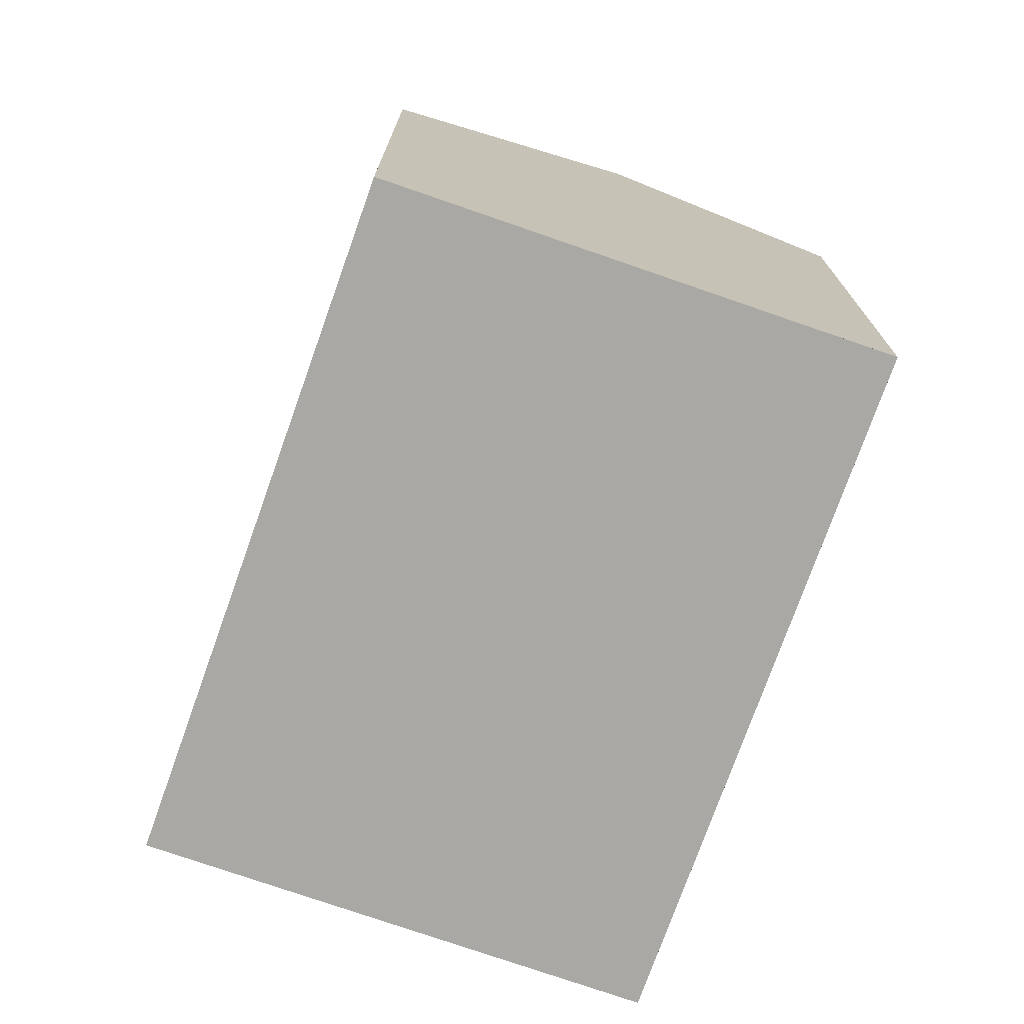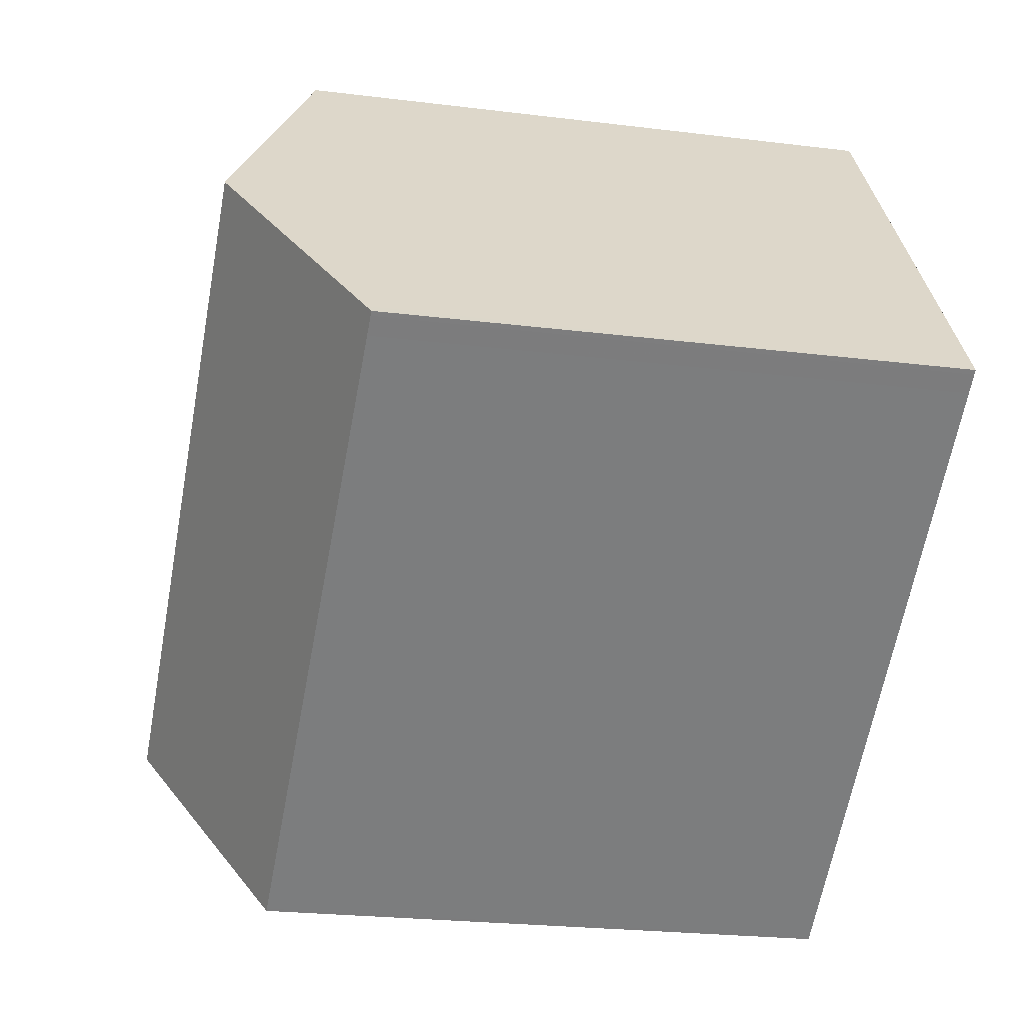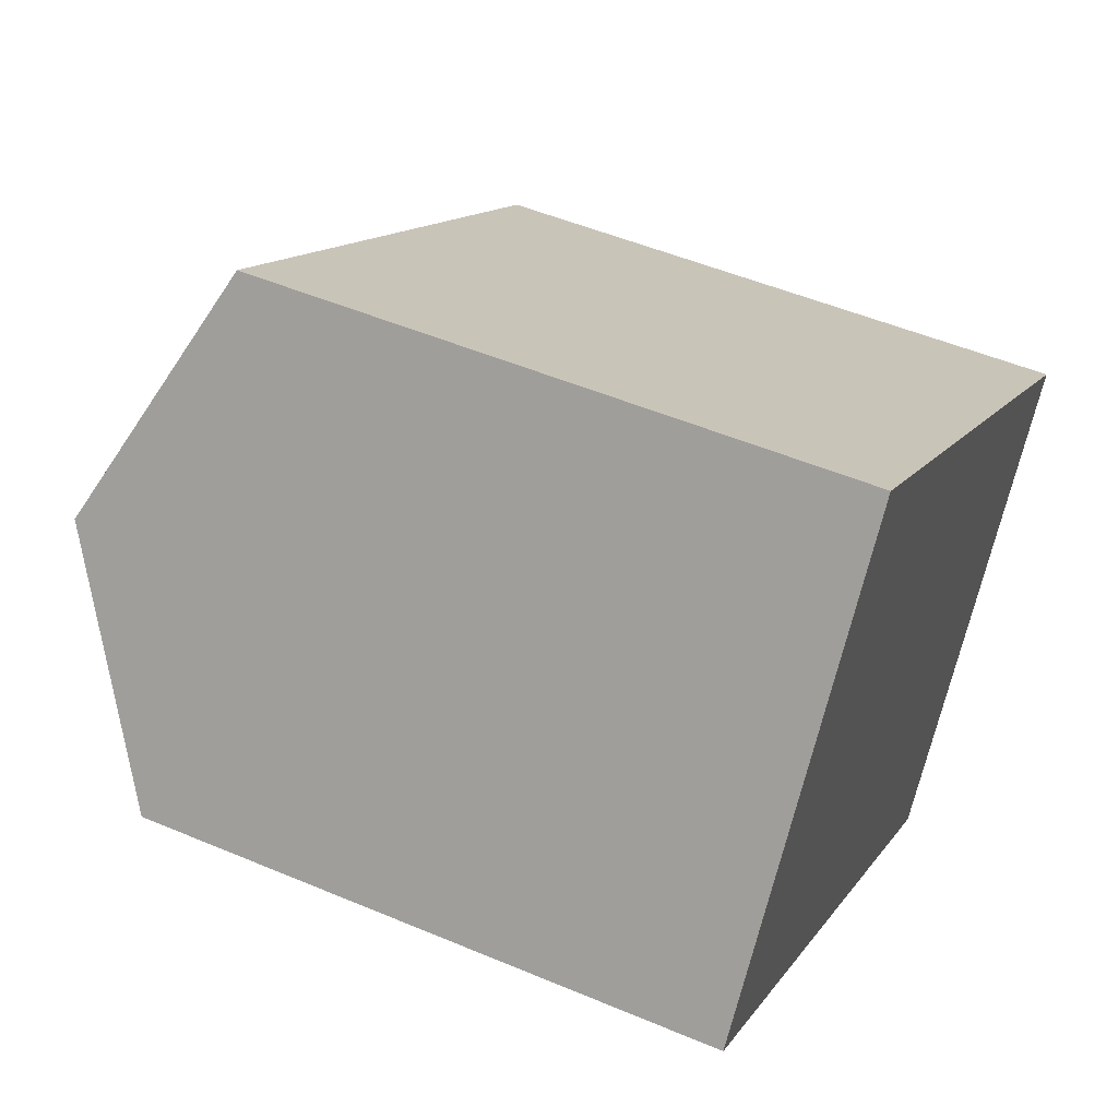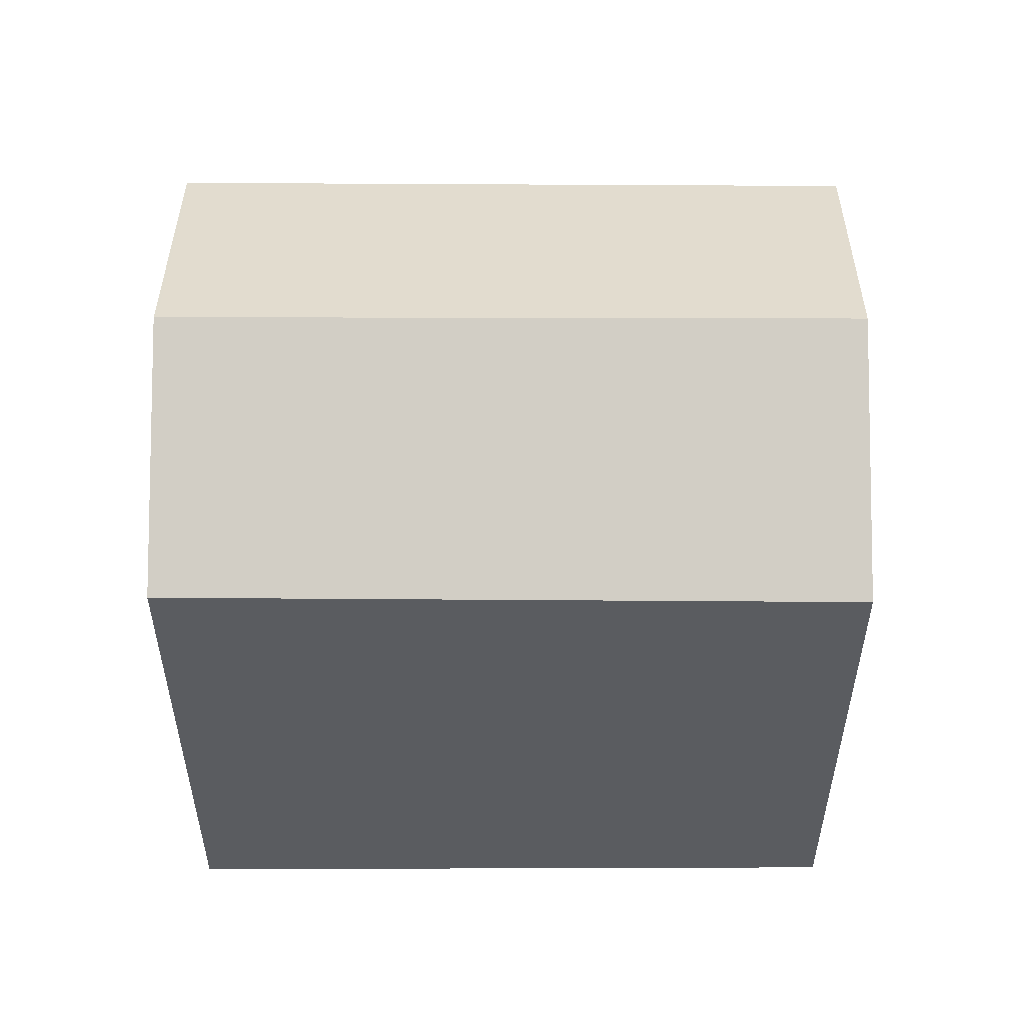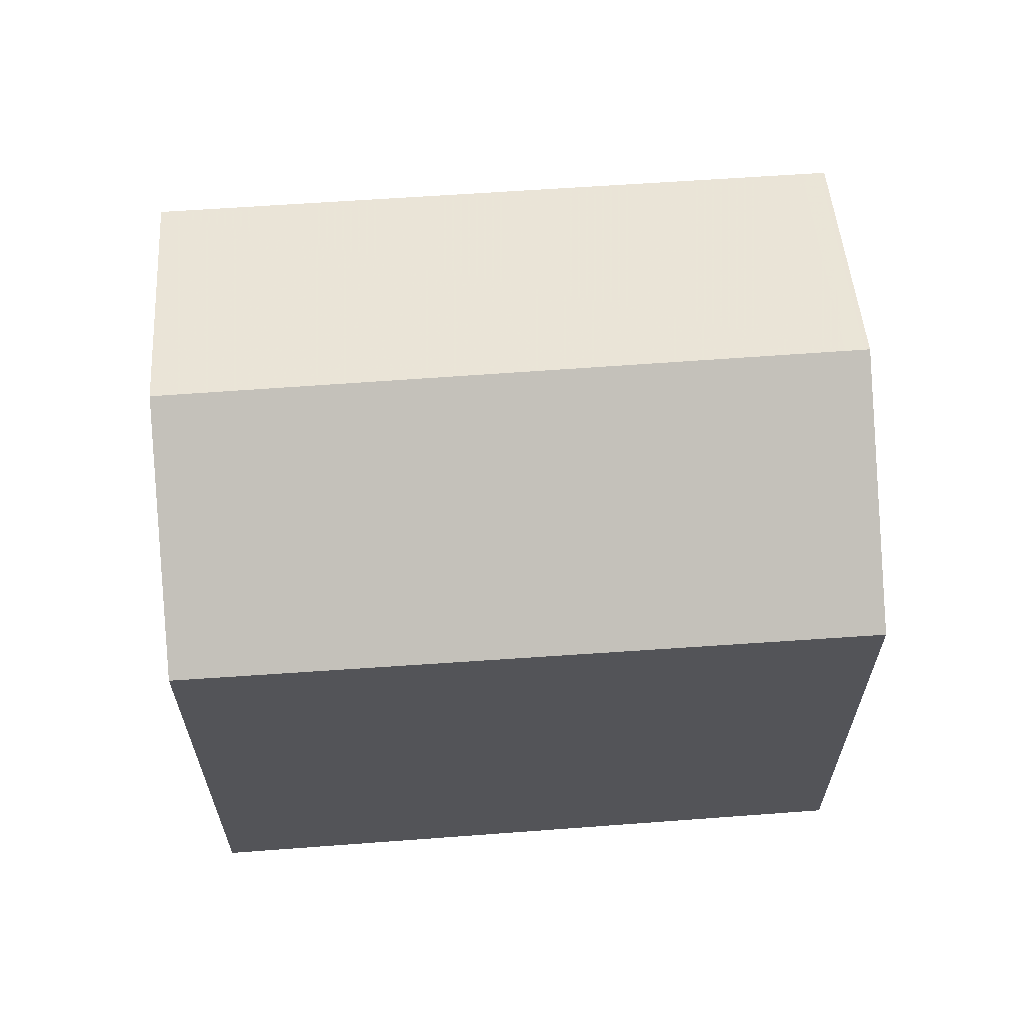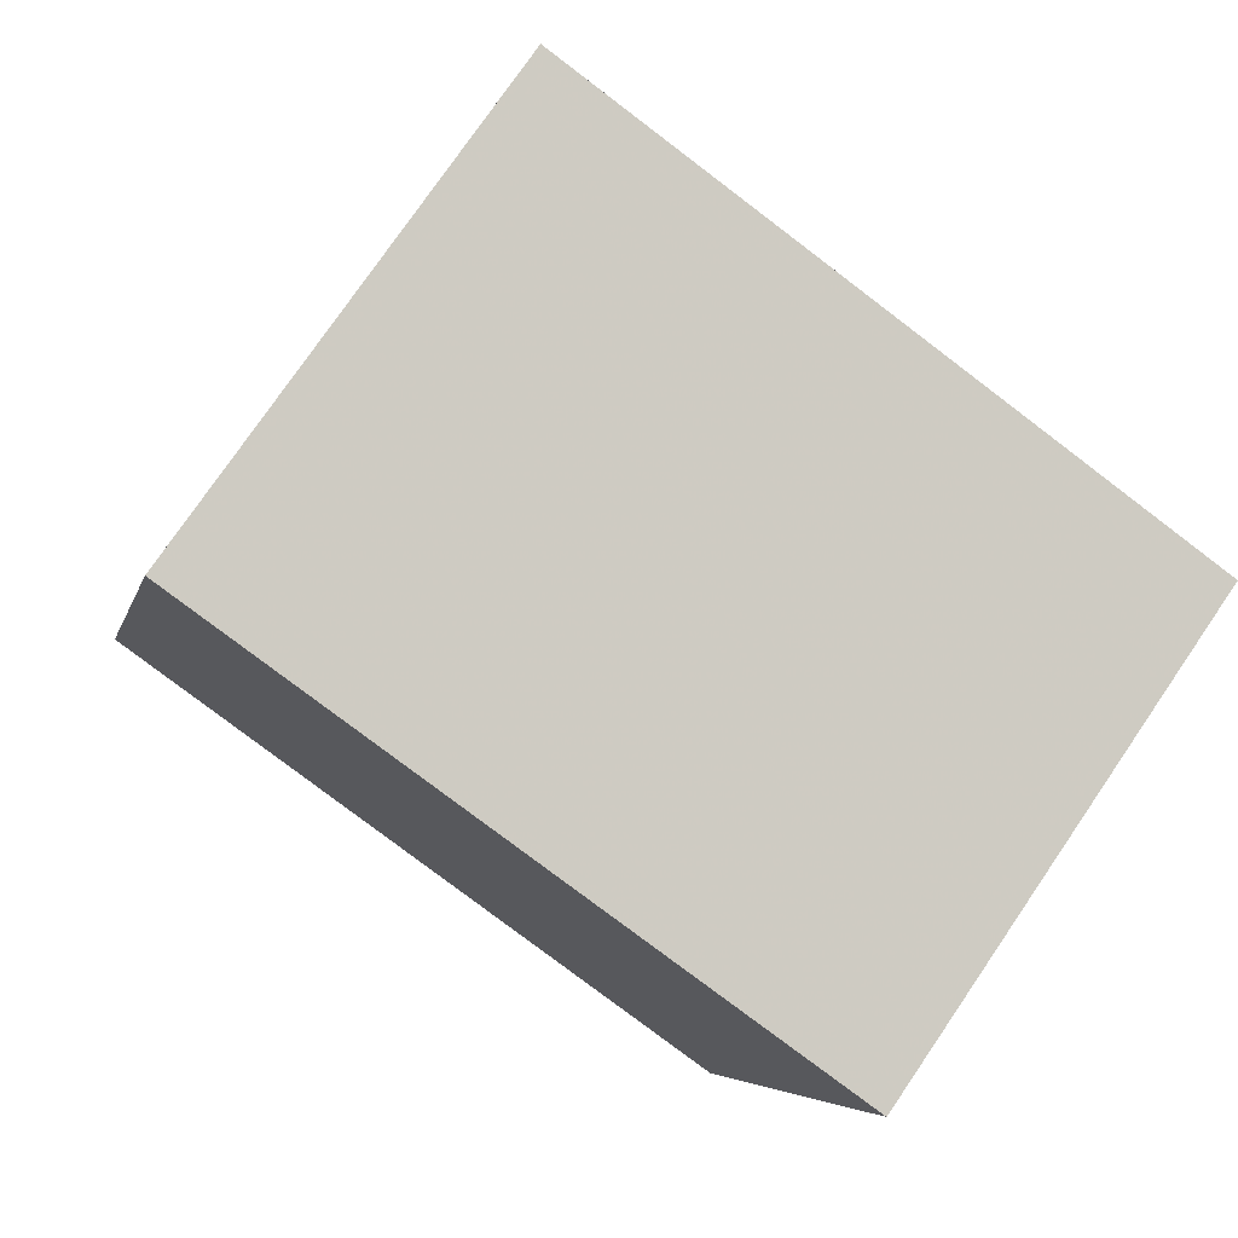
<metadata>
{"format":"obj","ext":"obj","renderer":"f3d","projection":"perspective","resolution":1024,"background":"white","views":[{"elev":-74.9,"azim":-74.0,"up":"+Z"},{"elev":-23.6,"azim":78.2,"up":"+Y"},{"elev":50.3,"azim":114.9,"up":"+Y"},{"elev":55.6,"azim":35.3,"up":"+Z"},{"elev":65.8,"azim":31.2,"up":"+Z"},{"elev":-5.2,"azim":168.4,"up":"+Y"}]}
</metadata>
<code>
v -691.7 -1368 2.618
v -689.2 -1366 2.579
v -688 -1368 2.479
v -690.4 -1370 2.531
v -691 -1369 3.067
v -688.6 -1367 3.024
v -688.6 -1367 3.024
v -689.3 -1366 2.58
v -689.3 -1366 2.581
v -688.7 -1367 3.025
v -689.3 -1366 2.586
v -689.3 -1366 2.587
v -691.7 -1368 2.624
v -691.7 -1368 2.624
v -691 -1369 3.067
v -691.7 -1368 2.618
v -688.6 -1367 3.024
v -691 -1369 3.067
v -688.6 -1367 3.024
v -688 -1368 2.479
v -688.7 -1367 3.025
v -688 -1368 2.481
v -689.2 -1366 2.585
v -691 -1369 3.067
v -690.4 -1370 2.531
v -688 -1368 2.498
v -688 -1368 2.498
v -690.4 -1370 2.55
v -690.4 -1370 2.55
v -688.1 -1368 2.5
v -691.7 -1368 2.618
v -691.7 -1368 2.618
v -691.7 -1368 4.441e-16
v -691.7 -1368 0
v -689.2 -1366 2.585
v -689.2 -1366 2.579
v -689.2 -1366 0
v -689.2 -1366 0
v -688 -1368 2.479
v -688 -1368 2.479
v -688 -1368 0
v -688 -1368 0
v -690.4 -1370 2.55
v -690.4 -1370 2.531
v -690.4 -1370 4.441e-16
v -690.4 -1370 0
v -691.7 -1368 2.624
v -691 -1369 3.067
v -691 -1369 0
v -691.7 -1368 0
v -689.2 -1366 2.579
v -689.3 -1366 2.58
v -689.3 -1366 0
v -689.2 -1366 0
v -689.3 -1366 2.58
v -689.3 -1366 2.581
v -689.3 -1366 0
v -689.3 -1366 0
v -691.7 -1368 2.618
v -691.7 -1368 2.624
v -691.7 -1368 0
v -691.7 -1368 4.441e-16
v -689.3 -1366 2.581
v -691.7 -1368 2.618
v -691.7 -1368 0
v -689.3 -1366 0
v -688 -1368 2.498
v -688.6 -1367 3.024
v -688.6 -1367 0
v -688 -1368 0
v -688 -1368 2.481
v -688 -1368 2.479
v -688 -1368 0
v -688 -1368 0
v -690.4 -1370 2.531
v -688 -1368 2.481
v -688 -1368 0
v -690.4 -1370 0
v -688.6 -1367 3.024
v -689.2 -1366 2.585
v -689.2 -1366 0
v -688.6 -1367 0
v -690.4 -1370 2.531
v -690.4 -1370 2.531
v -690.4 -1370 0
v -690.4 -1370 4.441e-16
v -688 -1368 2.479
v -688 -1368 2.498
v -688 -1368 0
v -688 -1368 0
v -691 -1369 3.067
v -690.4 -1370 2.55
v -690.4 -1370 0
v -691 -1369 0
v -691.7 -1368 0
v -689.2 -1366 0
v -688 -1368 0
v -690.4 -1370 0
f 11 8 2 23
f 14 13 1 16
f 12 9 8 11
f 11 7 10 12
f 15 5 13 14
f 14 12 10 15
f 16 9 12 14
f 27 3 20 26
f 29 25 4 28
f 26 20 22 30
f 23 6 7 11
f 30 22 25 29
f 26 19 17 27
f 28 18 24 29
f 30 21 19 26
f 29 24 21 30
f 32 33 34 31
f 36 37 38 35
f 40 41 42 39
f 44 45 46 43
f 48 49 50 47
f 52 53 54 51
f 56 57 58 55
f 60 61 62 59
f 64 65 66 63
f 68 69 70 67
f 72 73 74 71
f 76 77 78 75
f 80 81 82 79
f 84 85 86 83
f 88 89 90 87
f 92 93 94 91
f 96 97 98 95

</code>
